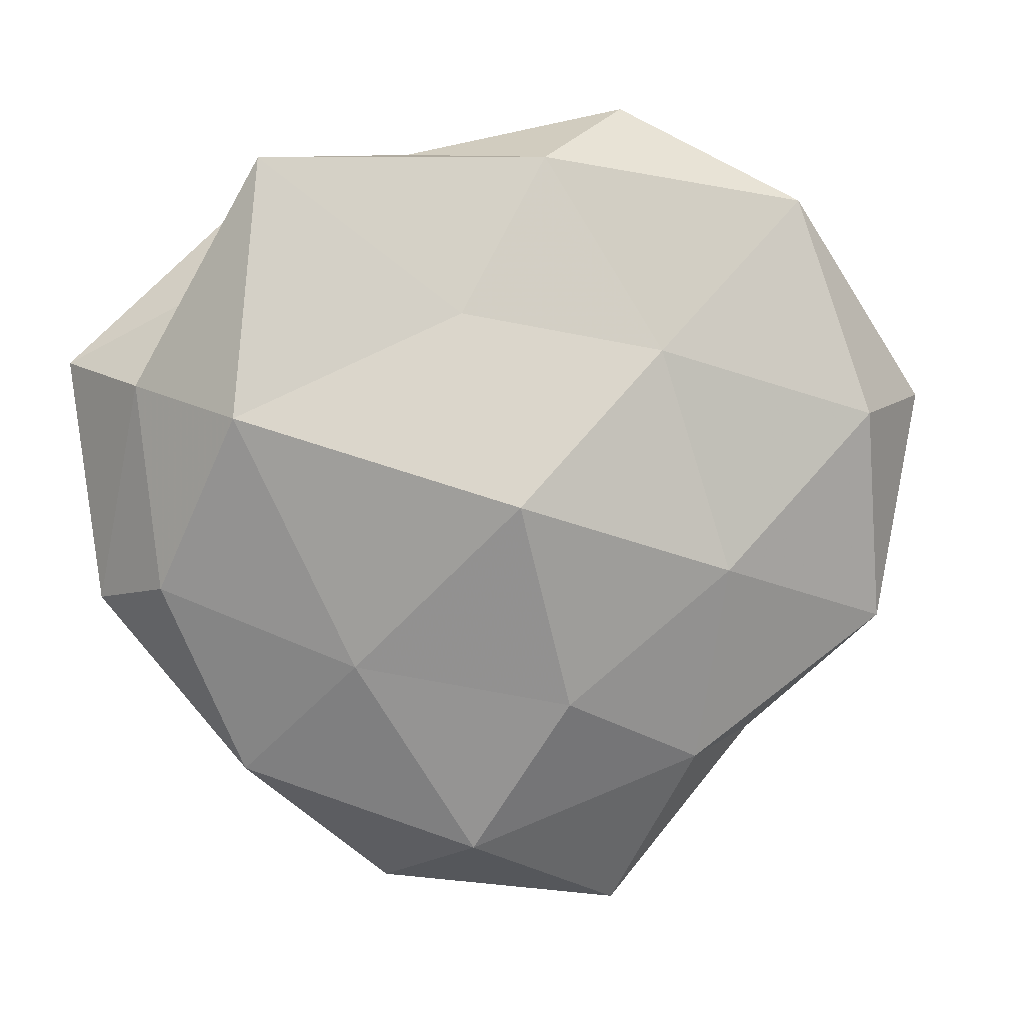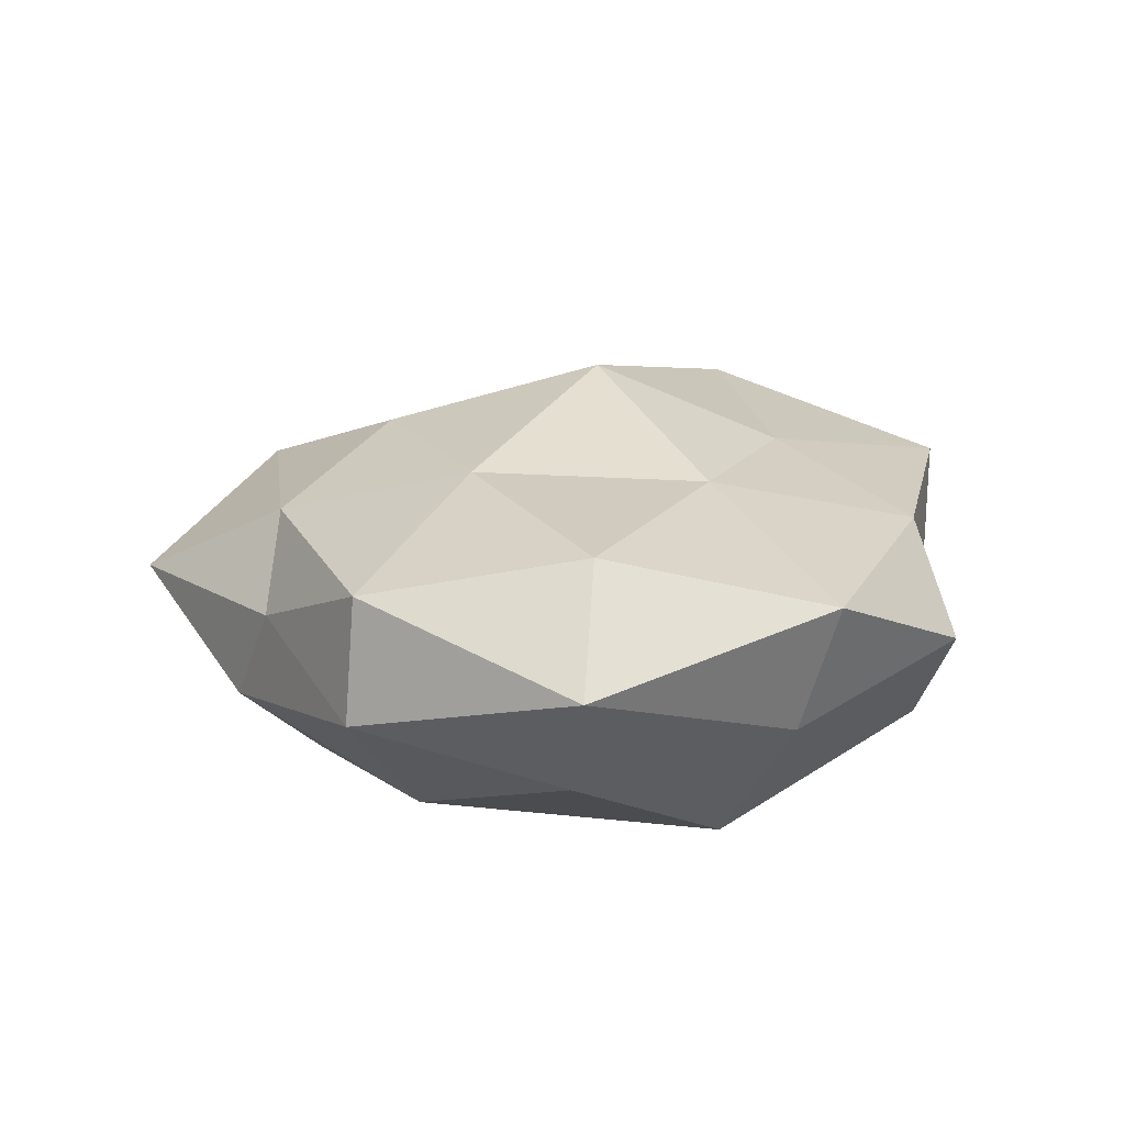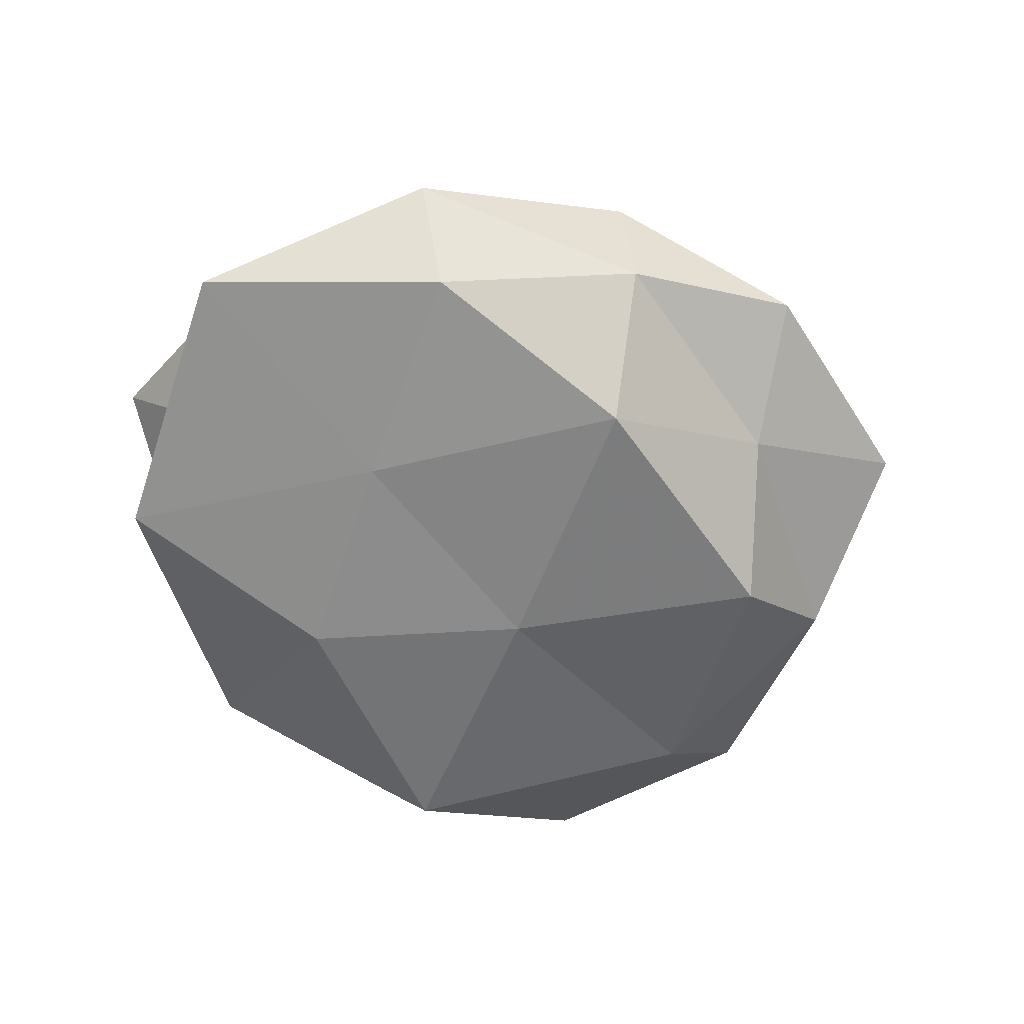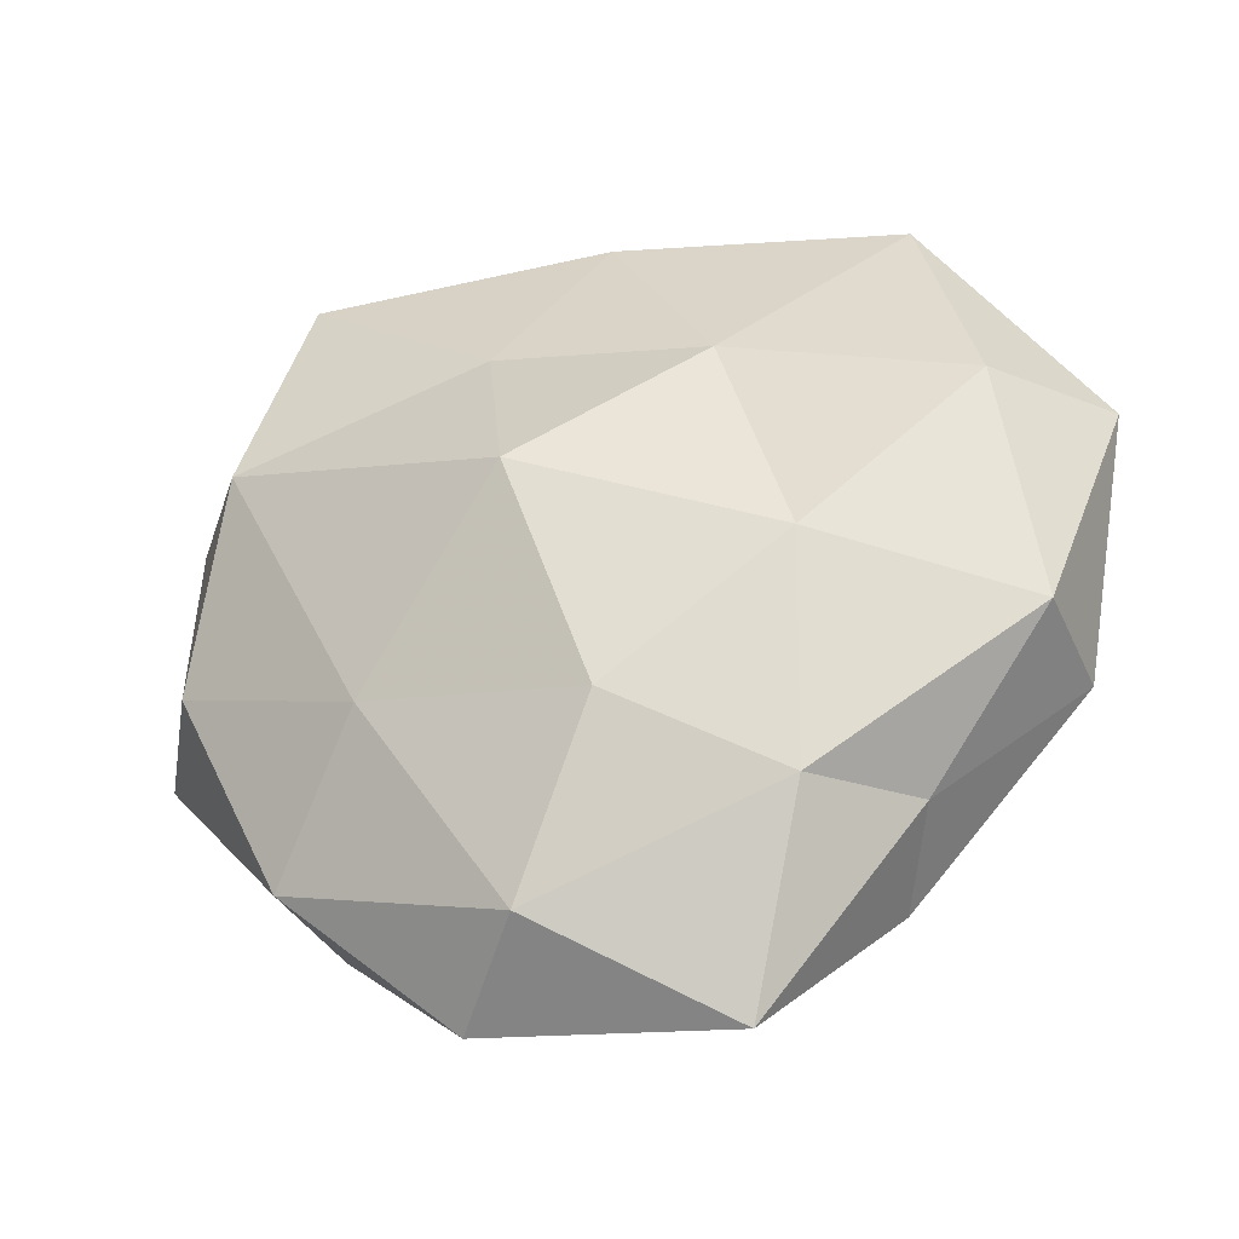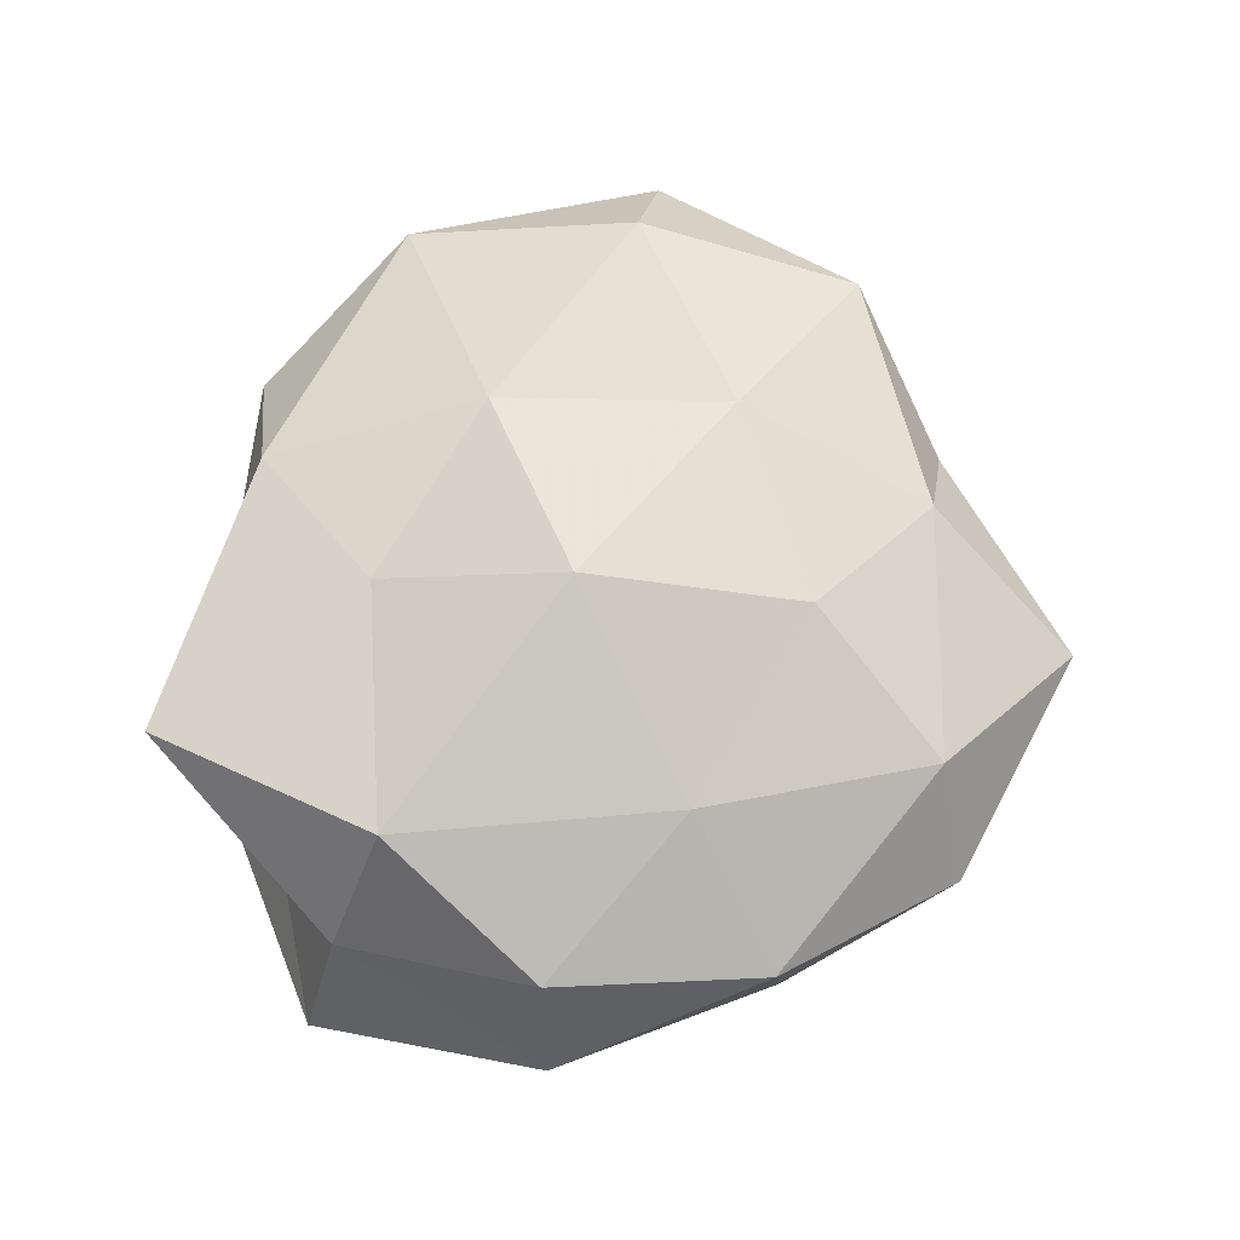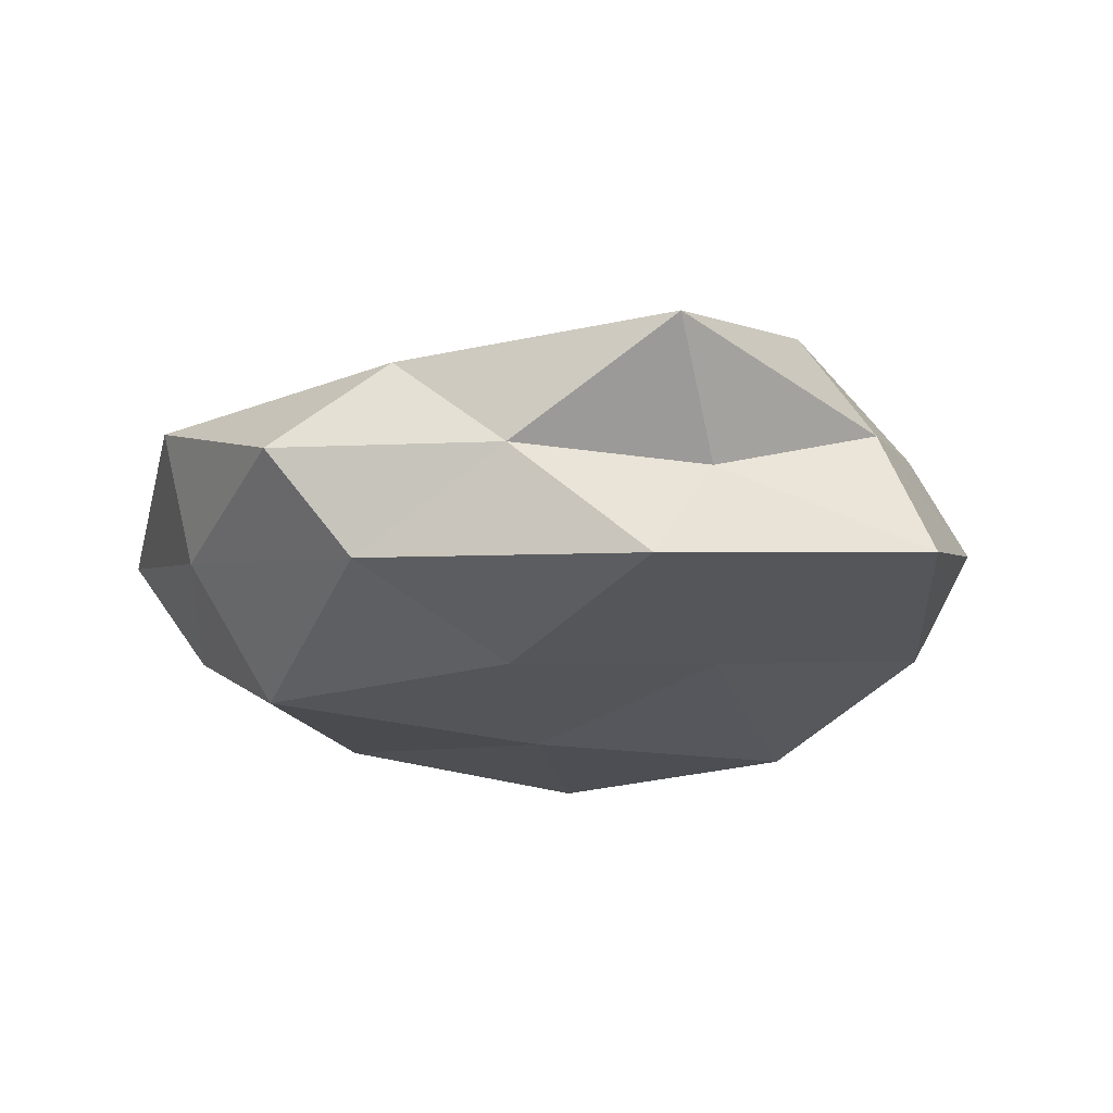
<metadata>
{"format":"obj","ext":"obj","renderer":"f3d","projection":"perspective","resolution":1024,"background":"white","views":[{"elev":6.6,"azim":-13.5,"up":"+Y"},{"elev":16.6,"azim":102.3,"up":"+Z"},{"elev":-57.5,"azim":-66.9,"up":"+Z"},{"elev":-36.9,"azim":16.7,"up":"+Y"},{"elev":70.2,"azim":-70.5,"up":"+Z"},{"elev":-19.8,"azim":-157.4,"up":"+Z"}]}
</metadata>
<code>
v -0.003878 0.02044 -0.01753
v -0.02735 0.02478 -0.001309
v -0.002716 -0.03424 -0.00776
v -0.01363 -0.04253 0.0008994
v -0.008066 0.02002 0.01535
v -0.006036 -0.03735 0.01142
v 0.002883 -0.02098 0.01793
v 0.03747 0.008846 0.01399
v -0.04057 0.01236 0.004383
v 0.01191 -0.04635 0.002311
v -0.01054 0.03665 -0.0006994
v -0.01944 -0.01644 0.01537
v 0.01877 -0.02854 0.01158
v -0.03782 -0.01034 -0.01251
v -0.03879 -0.008408 0.009599
v 0.02963 -0.01087 -0.01558
v -0.003829 0.0006731 0.02366
v 0.04051 -0.01402 0.009588
v 0.04747 0.009978 0.002908
v 0.02765 -0.02745 0.00271
v 0.002595 -0.002108 -0.01956
v 0.02056 -0.007388 0.01718
v 0.02403 0.01927 -0.01823
v -0.04413 -0.01065 -0.001394
v -0.04654 0.01409 -0.009407
v -0.01825 -0.02244 -0.01867
v 0.03097 0.03175 0.008571
v 0.02951 0.02753 -0.004682
v -0.02434 0.0338 -0.01296
v -0.02823 0.0359 0.0102
v 0.002142 0.0362 0.009979
v 0.009548 -0.0279 -0.01845
v -0.03202 0.009781 0.01776
v -0.02977 -0.02861 0.005901
v 0.005447 0.03724 -0.01054
v 0.03979 0.007155 -0.008705
v 0.01309 0.04178 0.0004146
v 0.01344 0.01599 0.01566
v 0.02342 -0.03225 -0.007516
v 0.04178 -0.01464 -0.003252
v -0.02757 -0.02899 -0.006189
v -0.02076 0.005582 -0.01538
f 4 3 10
f 10 6 4
f 12 6 7
f 13 7 6
f 13 6 10
f 7 17 12
f 8 18 19
f 20 13 10
f 18 13 20
f 22 7 13
f 22 17 7
f 8 22 18
f 22 13 18
f 21 1 23
f 21 23 16
f 24 15 9
f 25 9 2
f 24 9 25
f 14 24 25
f 8 19 27
f 19 28 27
f 29 2 11
f 25 2 29
f 2 9 30
f 30 11 2
f 5 31 30
f 31 11 30
f 32 21 16
f 26 32 3
f 26 21 32
f 9 15 33
f 12 33 15
f 17 5 33
f 17 33 12
f 30 33 5
f 9 33 30
f 34 4 6
f 34 6 12
f 15 34 12
f 24 34 15
f 35 23 1
f 28 23 35
f 1 29 35
f 29 11 35
f 16 23 36
f 19 36 28
f 28 36 23
f 27 28 37
f 31 37 11
f 27 37 31
f 35 11 37
f 37 28 35
f 38 5 17
f 8 38 22
f 38 17 22
f 8 27 38
f 38 31 5
f 27 31 38
f 3 39 10
f 10 39 20
f 3 32 39
f 16 39 32
f 18 40 19
f 18 20 40
f 36 40 16
f 19 40 36
f 40 39 16
f 40 20 39
f 41 3 4
f 14 41 24
f 26 3 41
f 14 26 41
f 41 4 34
f 41 34 24
f 42 1 21
f 14 25 42
f 14 42 26
f 42 21 26
f 42 29 1
f 25 29 42

</code>
